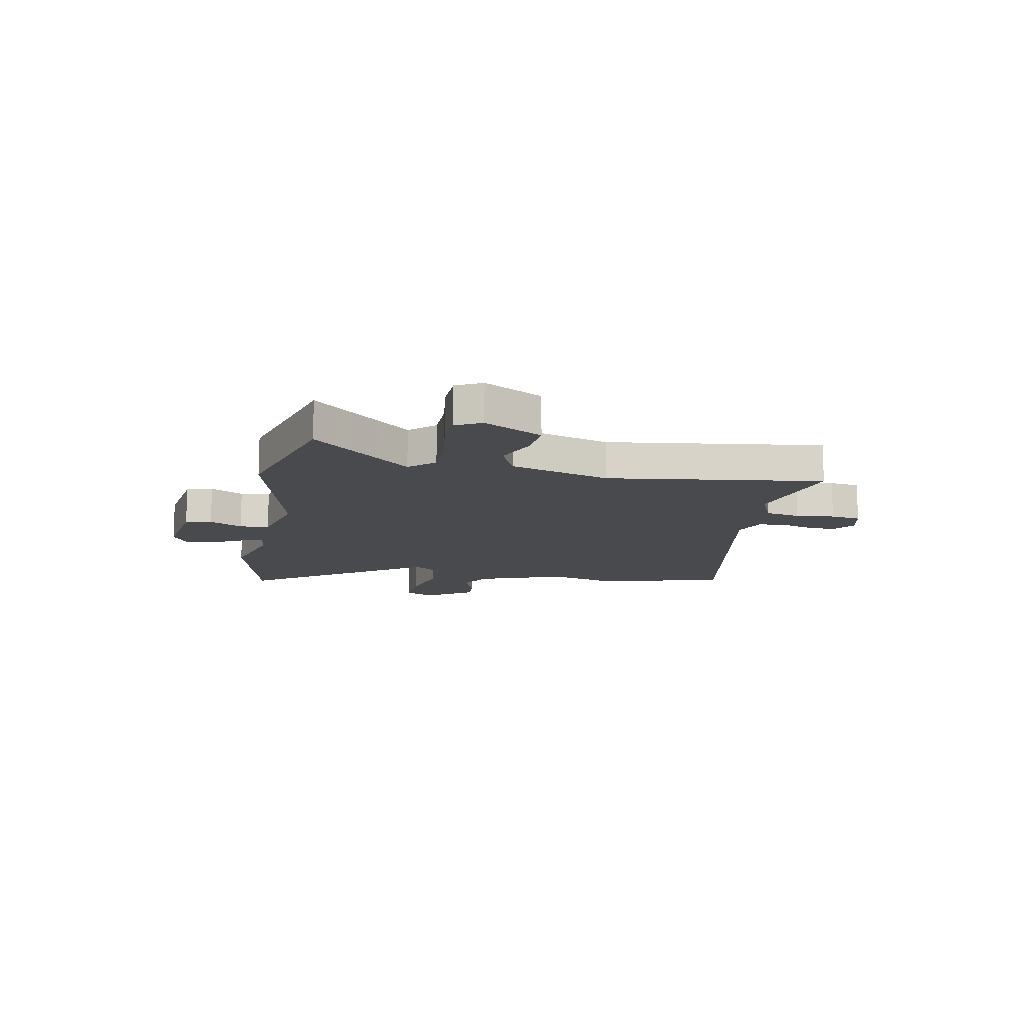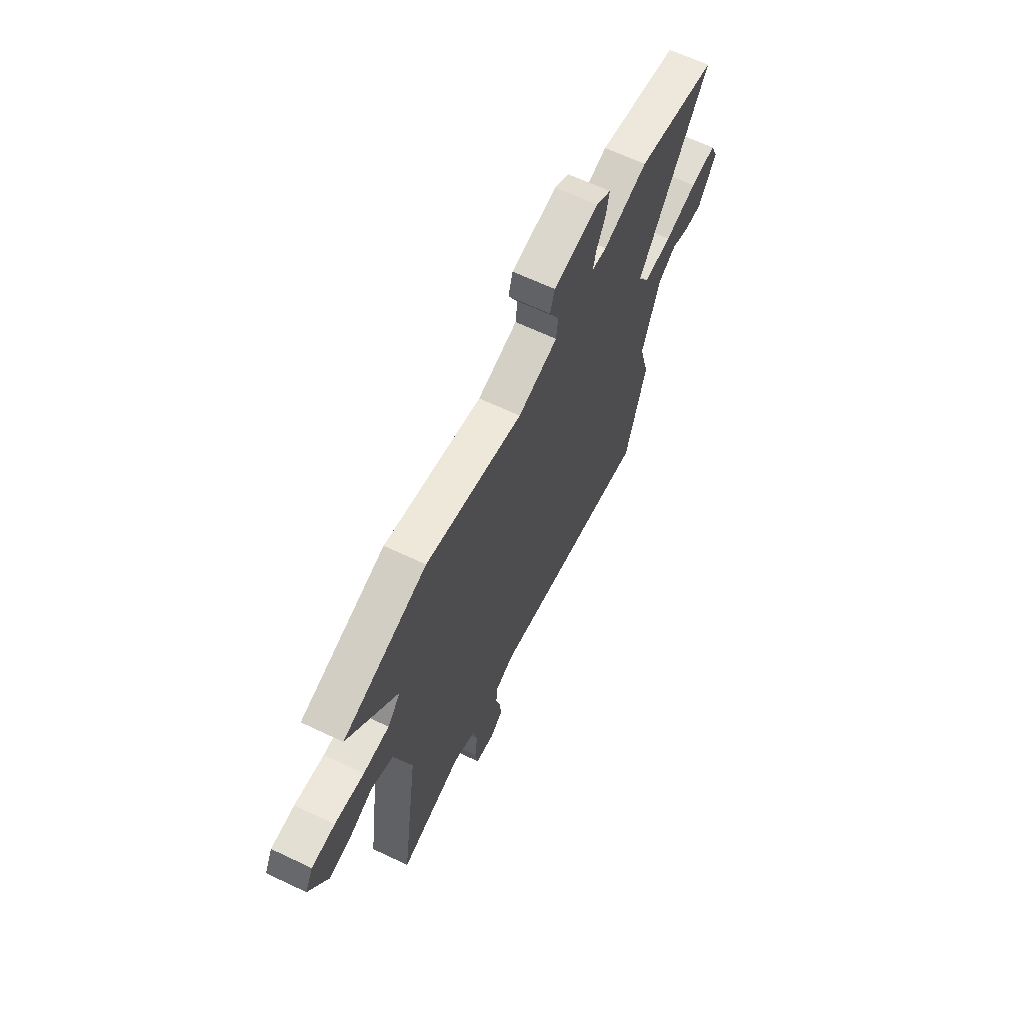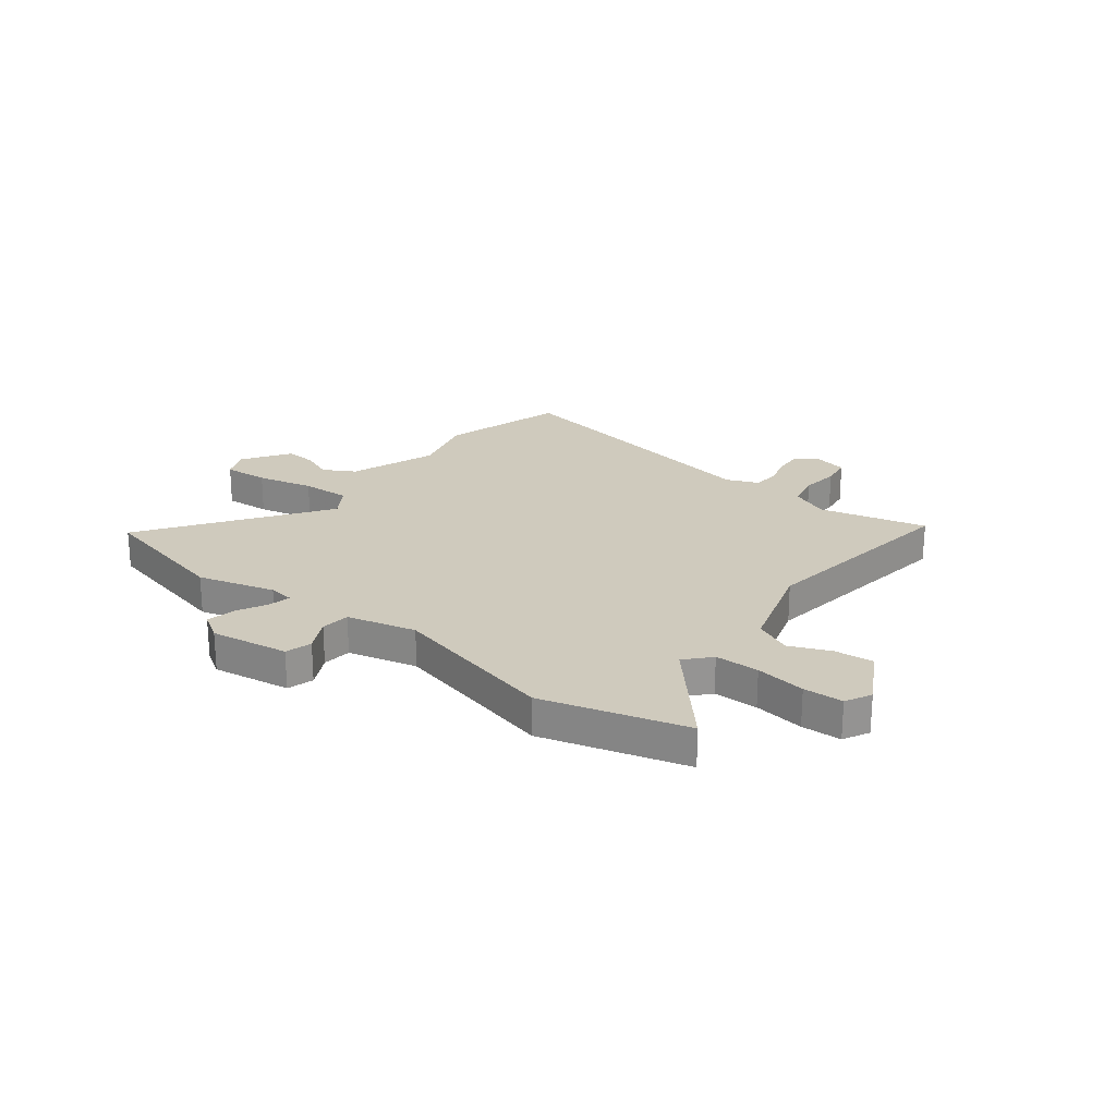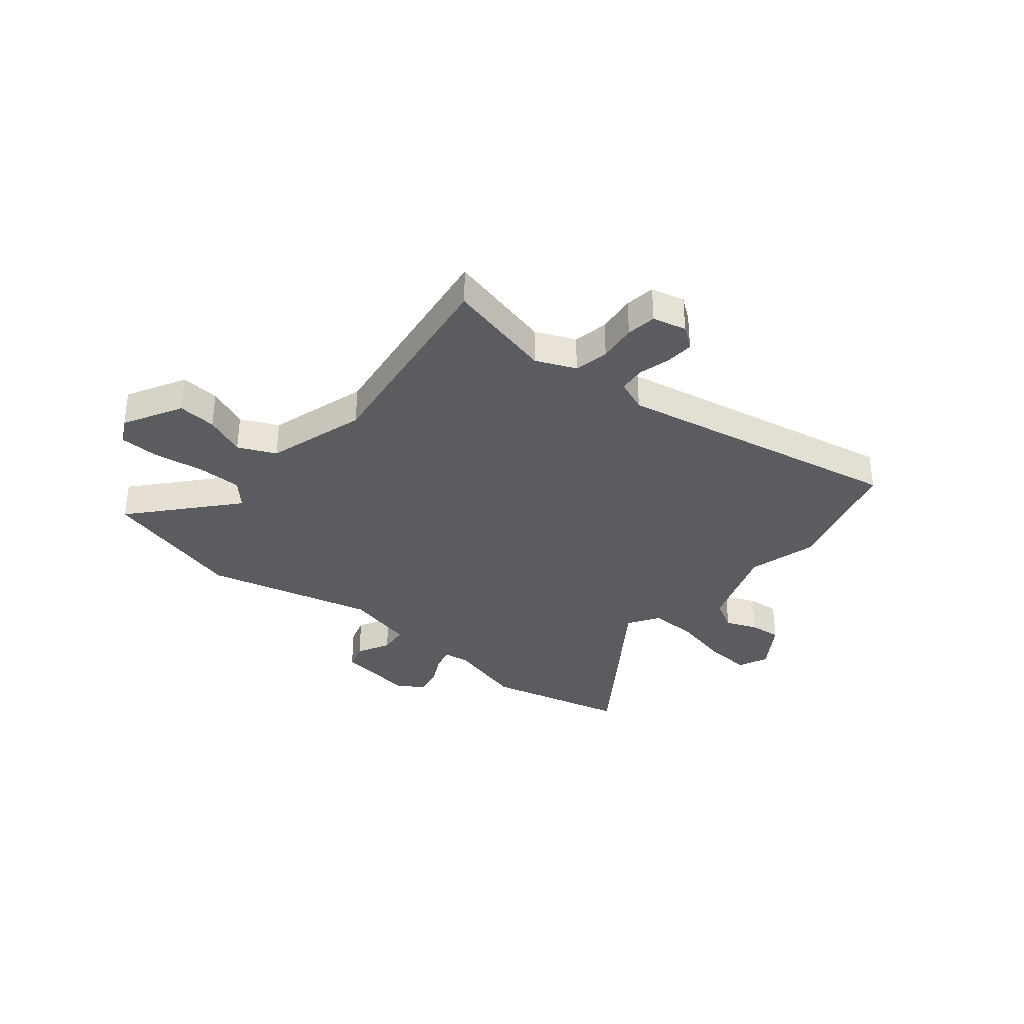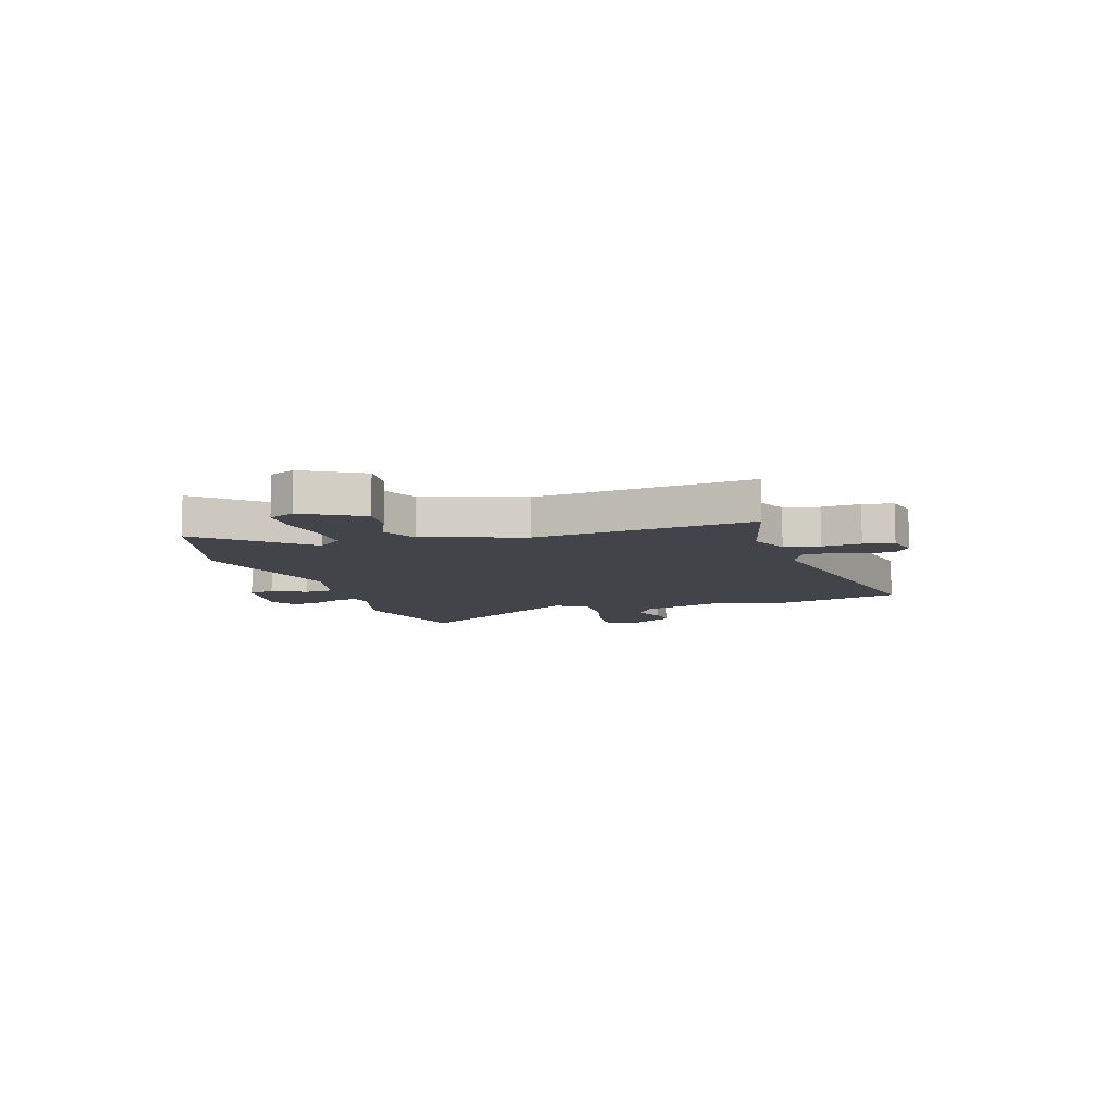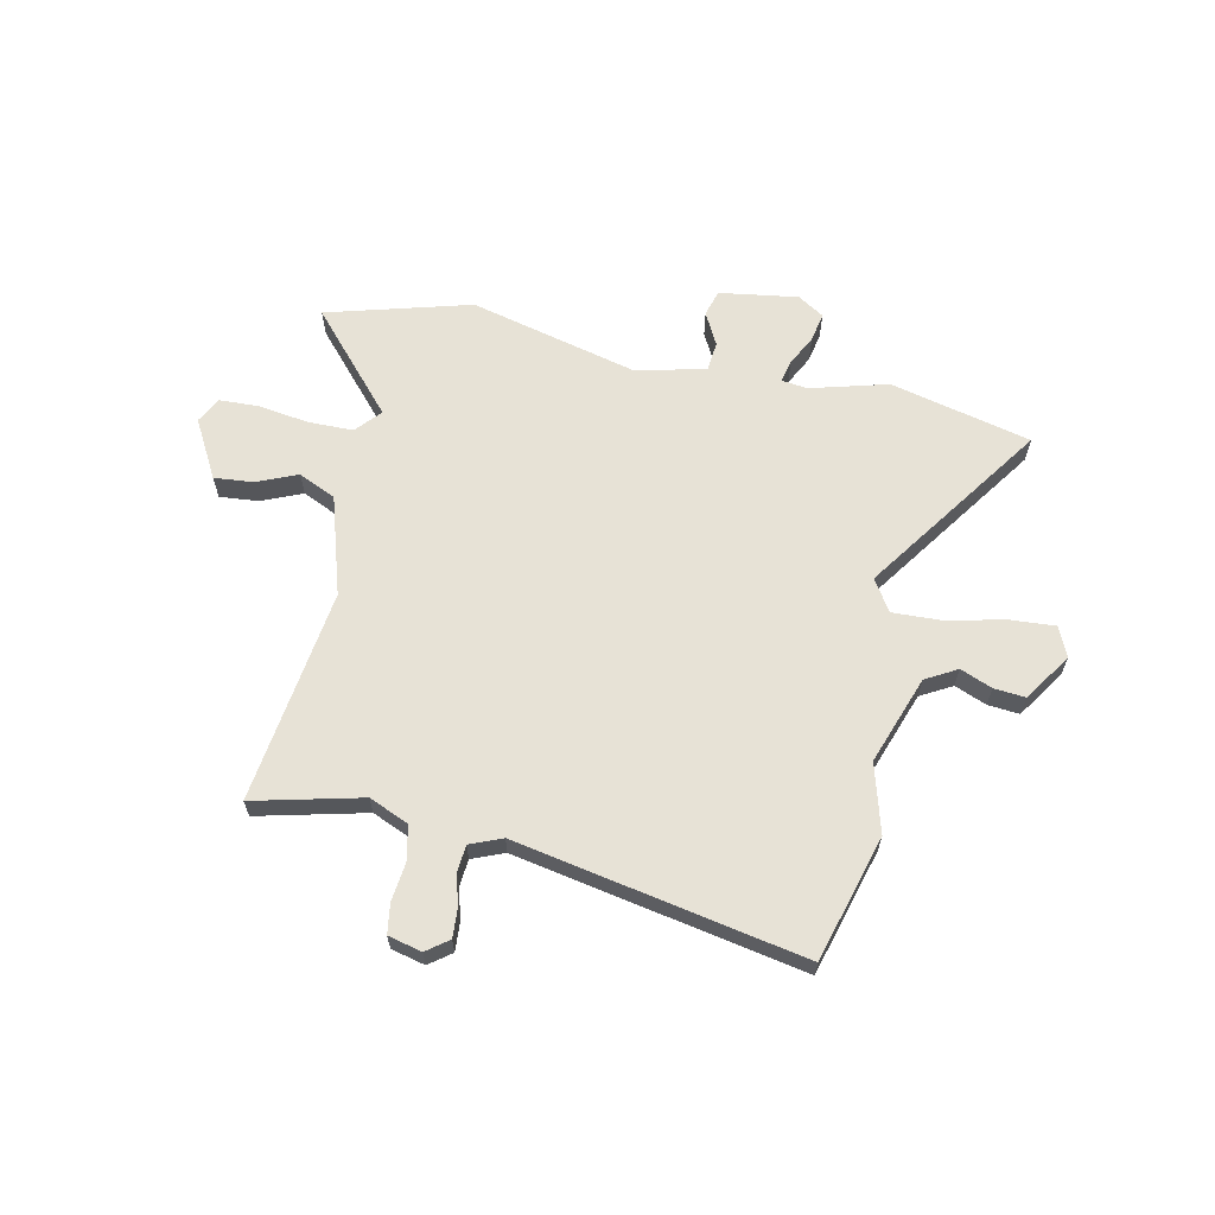
<metadata>
{"format":"obj","ext":"obj","renderer":"f3d","projection":"perspective","resolution":1024,"background":"white","views":[{"elev":-12.8,"azim":78.7,"up":"+Y"},{"elev":64.8,"azim":115.5,"up":"+Z"},{"elev":23.1,"azim":37.2,"up":"+Y"},{"elev":-34.5,"azim":140.2,"up":"+Y"},{"elev":-8.4,"azim":106.0,"up":"+Y"},{"elev":63.5,"azim":-168.5,"up":"+Y"}]}
</metadata>
<code>
v 0.363 0.07 0.537
v 0.639 0.07 0.463
v 0.475 0.07 0.274
v 0.518 0.07 0.227
v 0.603 0.07 0.227
v 0.699 0.07 0.242
v 0.775 0.07 0.24
v 0.801 0.07 0.191
v 0.741 0.07 0.08
v 0.667 0.07 0.086
v 0.589 0.07 0.118
v 0.518 0.07 0.085
v 0.462 0.07 -0.104
v 0.52 0.07 -0.512
v 0.314 0.07 -0.464
v 0.239 0.07 -0.497
v 0.226 0.07 -0.563
v 0.235 0.07 -0.636
v 0.227 0.07 -0.693
v 0.163 0.07 -0.709
v 0.121 0.07 -0.678
v 0.124 0.07 -0.624
v 0.14 0.07 -0.564
v 0.135 0.07 -0.513
v 0.074 0.07 -0.489
v -0.471 0.07 -0.598
v -0.541 0.07 -0.36
v -0.506 0.07 -0.229
v -0.567 0.07 -0.062
v -0.627 0.07 -0.029
v -0.687 0.07 -0.054
v -0.747 0.07 -0.06
v -0.808 0.07 0.03
v -0.783 0.07 0.087
v -0.696 0.07 0.082
v -0.587 0.07 0.058
v -0.493 0.07 0.055
v -0.455 0.07 0.115
v -0.693 0.07 0.452
v -0.425 0.07 0.519
v -0.277 0.07 0.48
v -0.228 0.07 0.487
v -0.238 0.07 0.53
v -0.268 0.07 0.588
v -0.279 0.07 0.643
v -0.229 0.07 0.675
v -0.079 0.07 0.654
v -0.064 0.07 0.604
v -0.096 0.07 0.541
v -0.09 0.07 0.485
v 0.042 0.07 0.454
v 0.363 0 0.537
v 0.639 0 0.463
v 0.475 0 0.274
v 0.518 0 0.227
v 0.603 0 0.227
v 0.699 0 0.242
v 0.775 0 0.24
v 0.801 0 0.191
v 0.741 0 0.08
v 0.667 0 0.086
v 0.589 0 0.118
v 0.518 0 0.085
v 0.462 0 -0.104
v 0.52 0 -0.512
v 0.314 0 -0.464
v 0.239 0 -0.497
v 0.226 0 -0.563
v 0.235 0 -0.636
v 0.227 0 -0.693
v 0.163 0 -0.709
v 0.121 0 -0.678
v 0.124 0 -0.624
v 0.14 0 -0.564
v 0.135 0 -0.513
v 0.074 0 -0.489
v -0.471 0 -0.598
v -0.541 0 -0.36
v -0.506 0 -0.229
v -0.567 0 -0.062
v -0.627 0 -0.029
v -0.687 0 -0.054
v -0.747 0 -0.06
v -0.808 0 0.03
v -0.783 0 0.087
v -0.696 0 0.082
v -0.587 0 0.058
v -0.493 0 0.055
v -0.455 0 0.115
v -0.693 0 0.452
v -0.425 0 0.519
v -0.277 0 0.48
v -0.228 0 0.487
v -0.238 0 0.53
v -0.268 0 0.588
v -0.279 0 0.643
v -0.229 0 0.675
v -0.079 0 0.654
v -0.064 0 0.604
v -0.096 0 0.541
v -0.09 0 0.485
v 0.042 0 0.454
f 46 47 48 49
f 46 49 50
f 43 44 45 46
f 42 43 46 50
f 41 42 50 51
f 38 39 40 41
f 33 34 35 36
f 33 36 37
f 30 31 32 33
f 30 33 37
f 29 30 37
f 28 29 37 38
f 25 26 27 28
f 24 25 28 38
f 20 21 22 23
f 20 23 24
f 17 18 19 20
f 16 17 20 24
f 15 16 24 38
f 13 14 15 38
f 8 9 10 11
f 6 7 8 11
f 5 6 11 12
f 4 5 12
f 3 4 12 13
f 51 1 2 3
f 38 41 51
f 3 13 38 51
f 100 99 98 97
f 101 100 97
f 97 96 95 94
f 101 97 94 93
f 102 101 93 92
f 92 91 90 89
f 87 86 85 84
f 88 87 84
f 84 83 82 81
f 88 84 81
f 88 81 80
f 89 88 80 79
f 79 78 77 76
f 89 79 76 75
f 74 73 72 71
f 75 74 71
f 71 70 69 68
f 75 71 68 67
f 89 75 67 66
f 89 66 65 64
f 62 61 60 59
f 62 59 58 57
f 63 62 57 56
f 63 56 55
f 64 63 55 54
f 54 53 52 102
f 102 92 89
f 102 89 64 54
f 1 52 53 2
f 2 53 54 3
f 3 54 55 4
f 4 55 56 5
f 5 56 57 6
f 6 57 58 7
f 7 58 59 8
f 8 59 60 9
f 9 60 61 10
f 10 61 62 11
f 11 62 63 12
f 12 63 64 13
f 13 64 65 14
f 14 65 66 15
f 15 66 67 16
f 16 67 68 17
f 17 68 69 18
f 18 69 70 19
f 19 70 71 20
f 20 71 72 21
f 21 72 73 22
f 22 73 74 23
f 23 74 75 24
f 24 75 76 25
f 25 76 77 26
f 26 77 78 27
f 27 78 79 28
f 28 79 80 29
f 29 80 81 30
f 30 81 82 31
f 31 82 83 32
f 32 83 84 33
f 33 84 85 34
f 34 85 86 35
f 35 86 87 36
f 36 87 88 37
f 37 88 89 38
f 38 89 90 39
f 39 90 91 40
f 40 91 92 41
f 41 92 93 42
f 42 93 94 43
f 43 94 95 44
f 44 95 96 45
f 45 96 97 46
f 46 97 98 47
f 47 98 99 48
f 48 99 100 49
f 49 100 101 50
f 50 101 102 51
f 51 102 52 1

</code>
